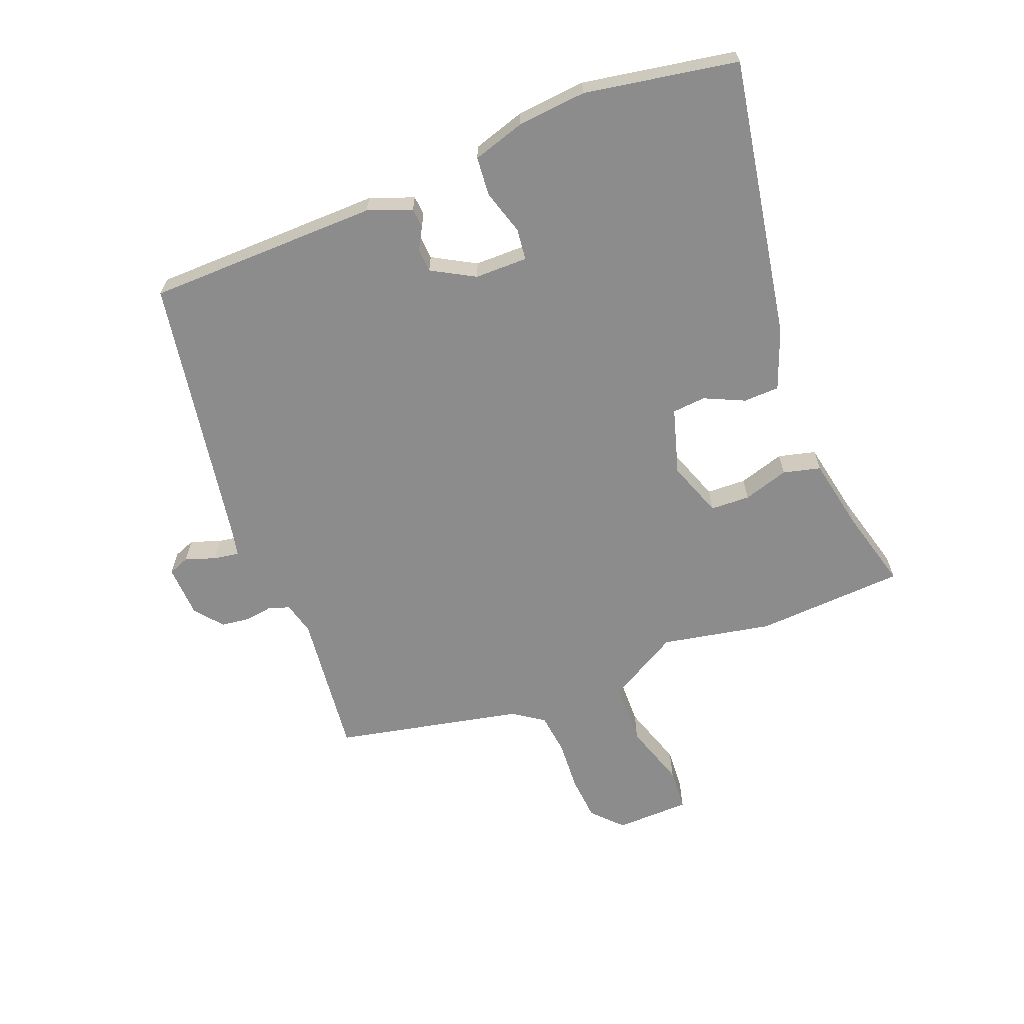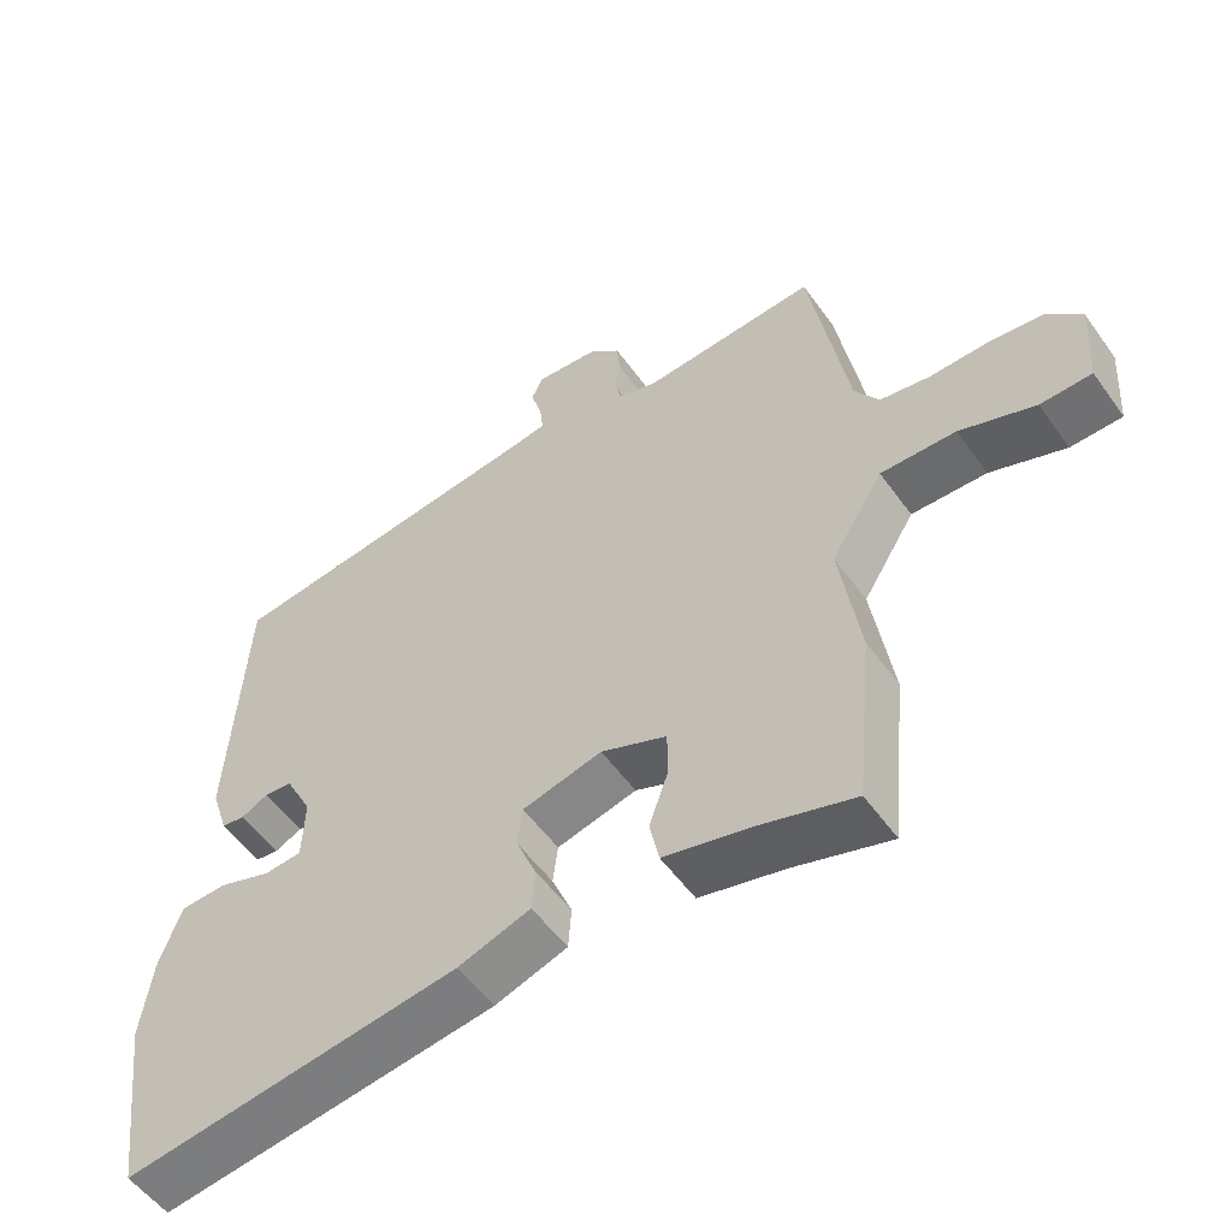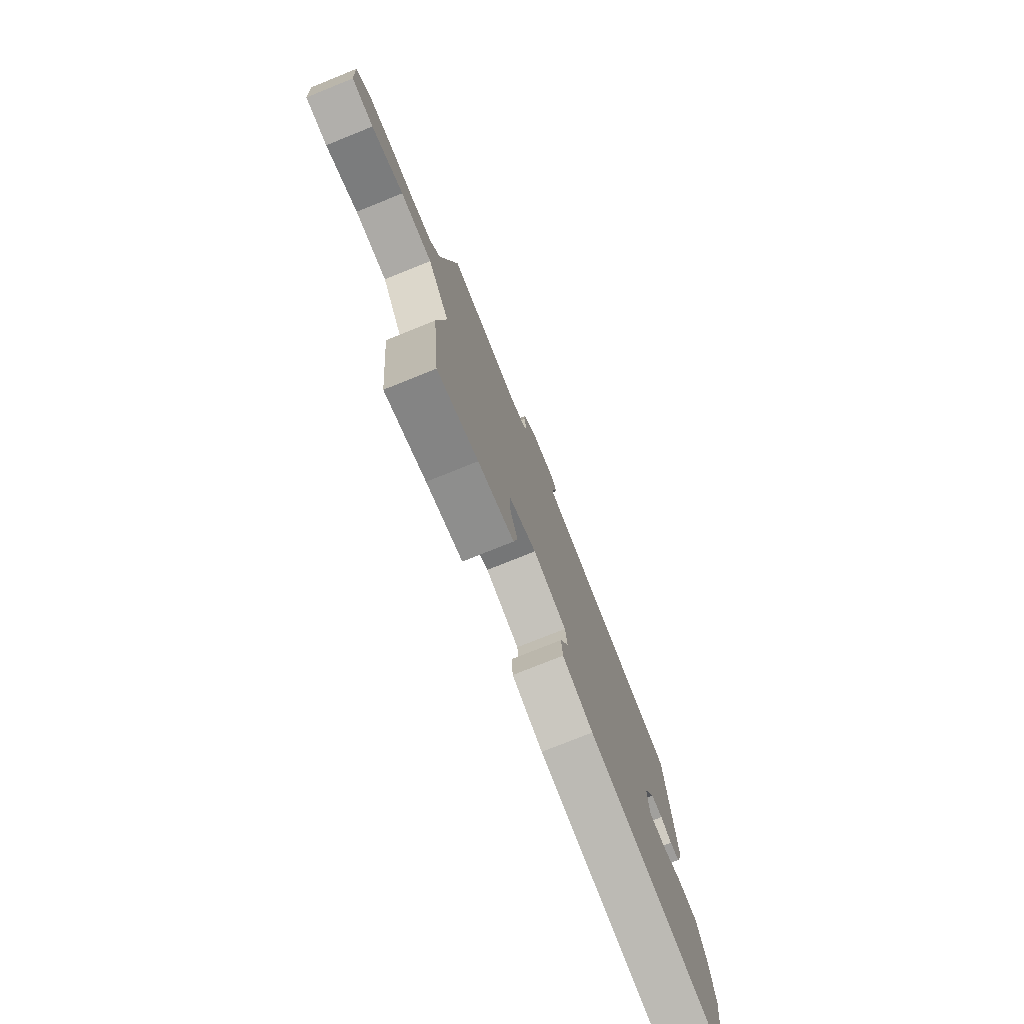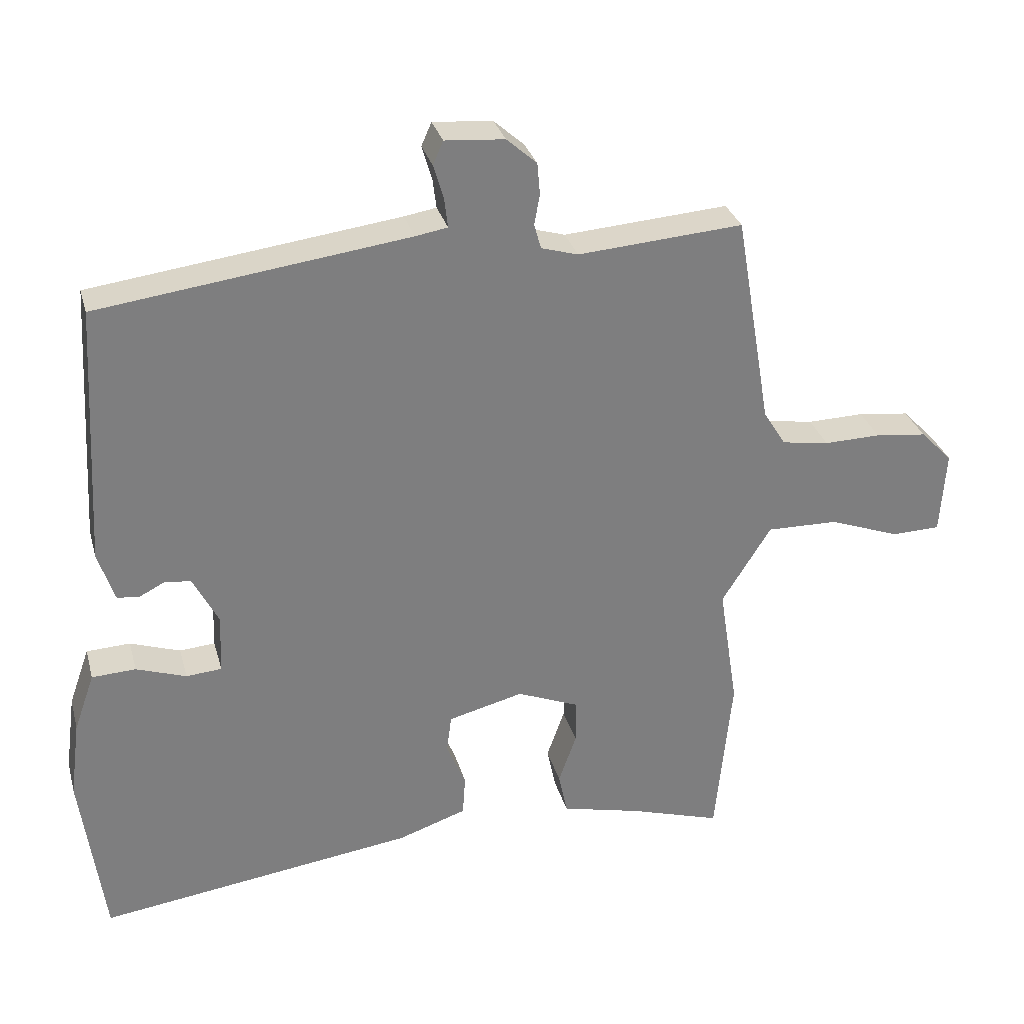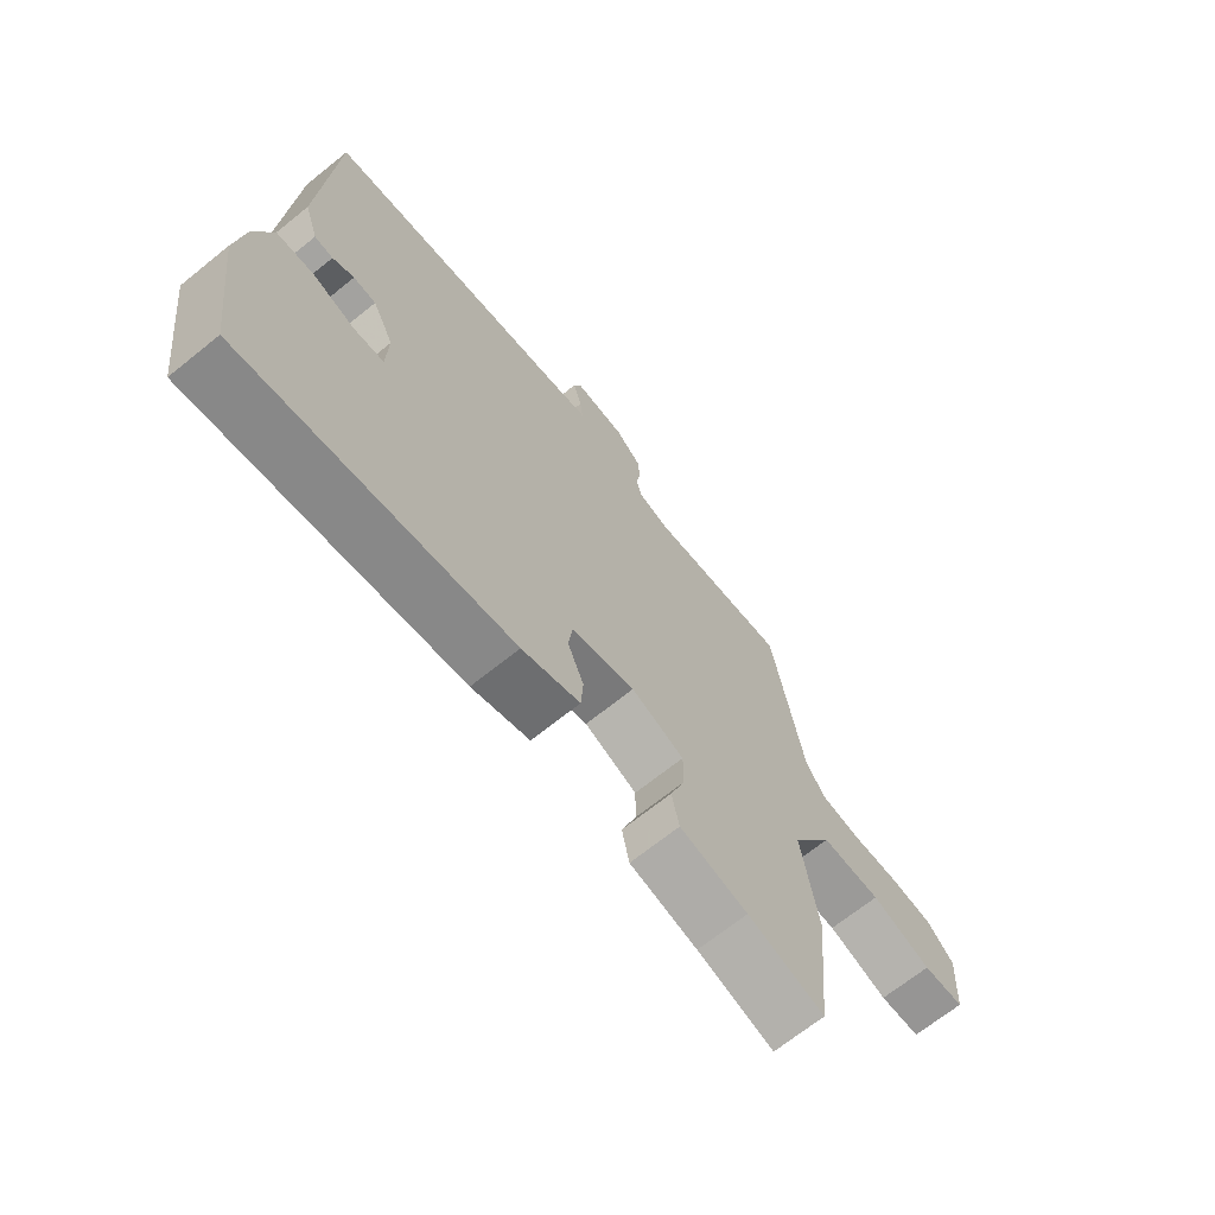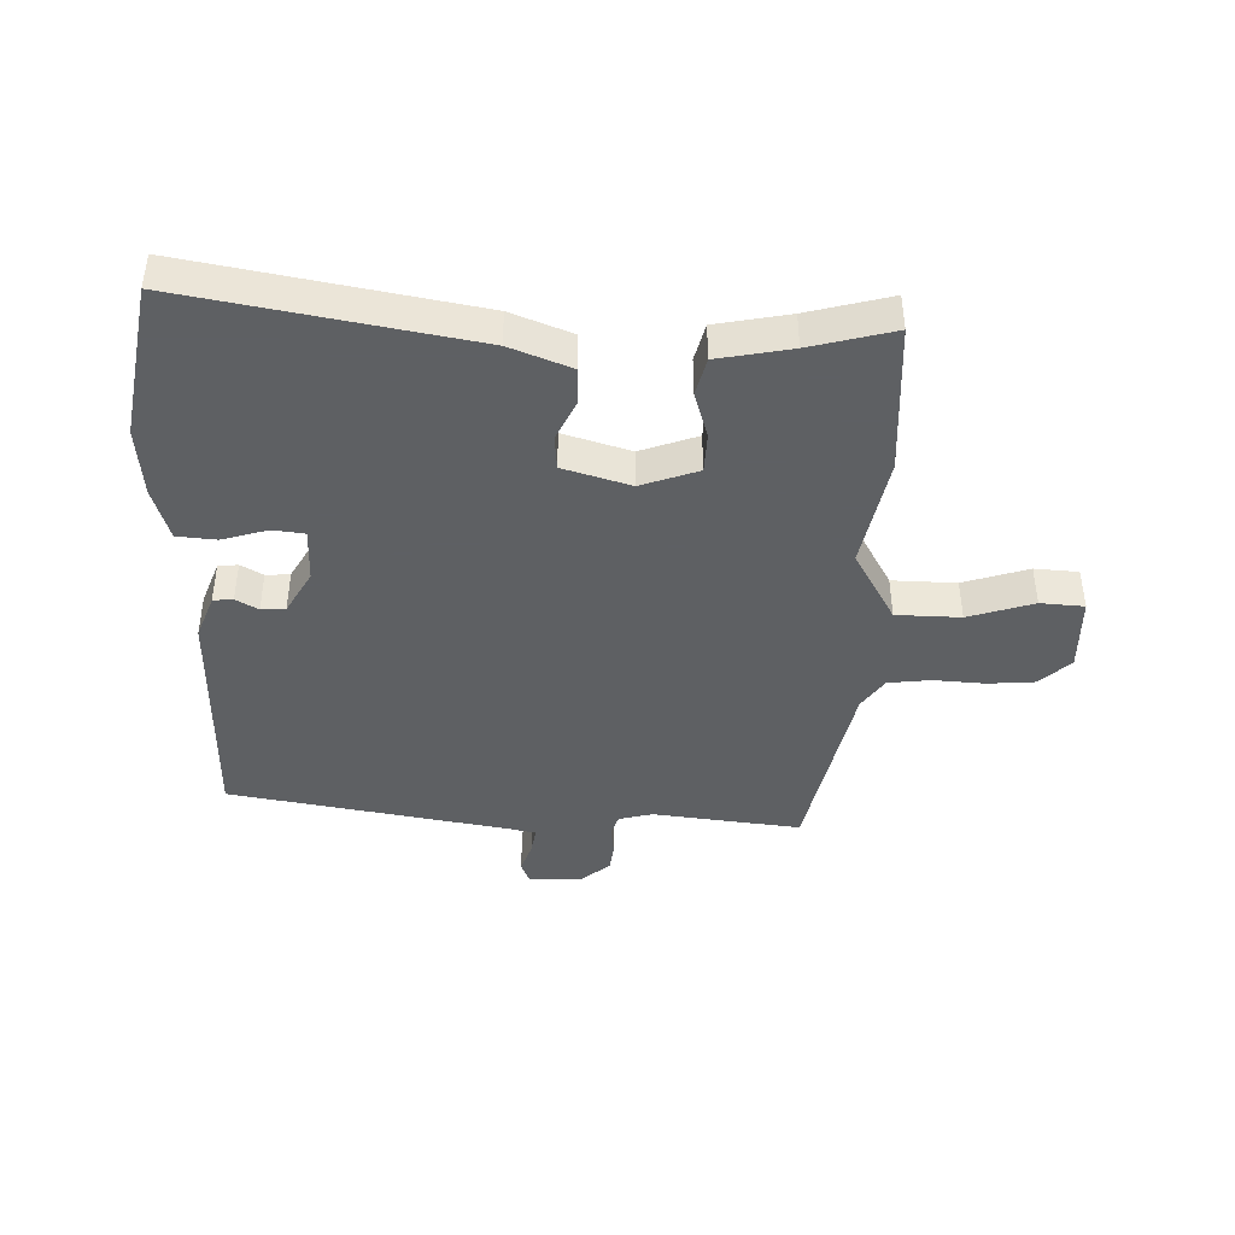
<metadata>
{"format":"obj","ext":"obj","renderer":"f3d","projection":"perspective","resolution":1024,"background":"white","views":[{"elev":-64.2,"azim":109.2,"up":"+Y"},{"elev":-54.0,"azim":-145.1,"up":"+Z"},{"elev":-76.9,"azim":-68.1,"up":"+Z"},{"elev":30.6,"azim":165.3,"up":"+Z"},{"elev":-68.6,"azim":128.9,"up":"+Z"},{"elev":-42.7,"azim":176.0,"up":"+Y"}]}
</metadata>
<code>
v 0.526 0.07 -0.308
v 0.492 0.07 -0.561
v 0.028 0.07 -0.497
v -0.072 0.07 -0.463
v -0.076 0.07 -0.404
v -0.048 0.07 -0.337
v -0.055 0.07 -0.282
v -0.165 0.07 -0.254
v -0.256 0.07 -0.291
v -0.256 0.07 -0.356
v -0.23 0.07 -0.43
v -0.243 0.07 -0.492
v -0.361 0.07 -0.52
v -0.494 0.07 -0.561
v -0.518 0.07 -0.316
v -0.49 0.07 -0.133
v -0.562 0.07 -0.018
v -0.666 0.07 -0.02
v -0.77 0.07 -0.058
v -0.841 0.07 -0.056
v -0.849 0.07 0.067
v -0.802 0.07 0.115
v -0.727 0.07 0.124
v -0.644 0.07 0.122
v -0.575 0.07 0.133
v -0.542 0.07 0.185
v -0.489 0.07 0.497
v -0.248 0.07 0.479
v -0.194 0.07 0.495
v -0.184 0.07 0.531
v -0.192 0.07 0.576
v -0.188 0.07 0.622
v -0.144 0.07 0.661
v -0.057 0.07 0.668
v -0.042 0.07 0.634
v -0.057 0.07 0.583
v -0.062 0.07 0.541
v -0.015 0.07 0.533
v 0.437 0.07 0.474
v 0.458 0.07 0.093
v 0.434 0.07 0.02
v 0.402 0.07 0.016
v 0.365 0.07 0.035
v 0.326 0.07 0.031
v 0.289 0.07 -0.041
v 0.292 0.07 -0.128
v 0.344 0.07 -0.132
v 0.417 0.07 -0.107
v 0.481 0.07 -0.11
v 0.511 0.07 -0.195
v 0.526 0 -0.308
v 0.492 0 -0.561
v 0.028 0 -0.497
v -0.072 0 -0.463
v -0.076 0 -0.404
v -0.048 0 -0.337
v -0.055 0 -0.282
v -0.165 0 -0.254
v -0.256 0 -0.291
v -0.256 0 -0.356
v -0.23 0 -0.43
v -0.243 0 -0.492
v -0.361 0 -0.52
v -0.494 0 -0.561
v -0.518 0 -0.316
v -0.49 0 -0.133
v -0.562 0 -0.018
v -0.666 0 -0.02
v -0.77 0 -0.058
v -0.841 0 -0.056
v -0.849 0 0.067
v -0.802 0 0.115
v -0.727 0 0.124
v -0.644 0 0.122
v -0.575 0 0.133
v -0.542 0 0.185
v -0.489 0 0.497
v -0.248 0 0.479
v -0.194 0 0.495
v -0.184 0 0.531
v -0.192 0 0.576
v -0.188 0 0.622
v -0.144 0 0.661
v -0.057 0 0.668
v -0.042 0 0.634
v -0.057 0 0.583
v -0.062 0 0.541
v -0.015 0 0.533
v 0.437 0 0.474
v 0.458 0 0.093
v 0.434 0 0.02
v 0.402 0 0.016
v 0.365 0 0.035
v 0.326 0 0.031
v 0.289 0 -0.041
v 0.292 0 -0.128
v 0.344 0 -0.132
v 0.417 0 -0.107
v 0.481 0 -0.11
v 0.511 0 -0.195
f 4 5 6
f 3 4 6
f 2 3 6
f 1 2 6
f 50 1 6
f 49 50 6
f 48 49 6
f 47 48 6
f 46 47 6 7
f 45 46 7 8
f 44 45 8 9
f 41 42 43
f 40 41 43
f 39 40 43
f 38 39 43
f 37 38 43 44
f 34 35 36
f 33 34 36
f 32 33 36
f 31 32 36
f 30 31 36
f 29 30 36 37
f 26 27 28
f 25 26 28 29
f 22 23 24
f 21 22 24
f 20 21 24
f 19 20 24
f 18 19 24
f 17 18 24 25
f 37 44 9
f 29 37 9
f 25 29 9
f 17 25 9
f 16 17 9
f 10 11 12 13
f 14 15 16
f 13 14 16
f 10 13 16
f 9 10 16
f 56 55 54
f 56 54 53
f 56 53 52
f 56 52 51
f 56 51 100
f 56 100 99
f 56 99 98
f 56 98 97
f 57 56 97 96
f 58 57 96 95
f 59 58 95 94
f 93 92 91
f 93 91 90
f 93 90 89
f 93 89 88
f 94 93 88 87
f 86 85 84
f 86 84 83
f 86 83 82
f 86 82 81
f 86 81 80
f 87 86 80 79
f 78 77 76
f 79 78 76 75
f 74 73 72
f 74 72 71
f 74 71 70
f 74 70 69
f 74 69 68
f 75 74 68 67
f 59 94 87
f 59 87 79
f 59 79 75
f 59 75 67
f 59 67 66
f 63 62 61 60
f 66 65 64
f 66 64 63
f 66 63 60
f 66 60 59
f 1 51 52 2
f 2 52 53 3
f 3 53 54 4
f 4 54 55 5
f 5 55 56 6
f 6 56 57 7
f 7 57 58 8
f 8 58 59 9
f 9 59 60 10
f 10 60 61 11
f 11 61 62 12
f 12 62 63 13
f 13 63 64 14
f 14 64 65 15
f 15 65 66 16
f 16 66 67 17
f 17 67 68 18
f 18 68 69 19
f 19 69 70 20
f 20 70 71 21
f 21 71 72 22
f 22 72 73 23
f 23 73 74 24
f 24 74 75 25
f 25 75 76 26
f 26 76 77 27
f 27 77 78 28
f 28 78 79 29
f 29 79 80 30
f 30 80 81 31
f 31 81 82 32
f 32 82 83 33
f 33 83 84 34
f 34 84 85 35
f 35 85 86 36
f 36 86 87 37
f 37 87 88 38
f 38 88 89 39
f 39 89 90 40
f 40 90 91 41
f 41 91 92 42
f 42 92 93 43
f 43 93 94 44
f 44 94 95 45
f 45 95 96 46
f 46 96 97 47
f 47 97 98 48
f 48 98 99 49
f 49 99 100 50
f 50 100 51 1

</code>
